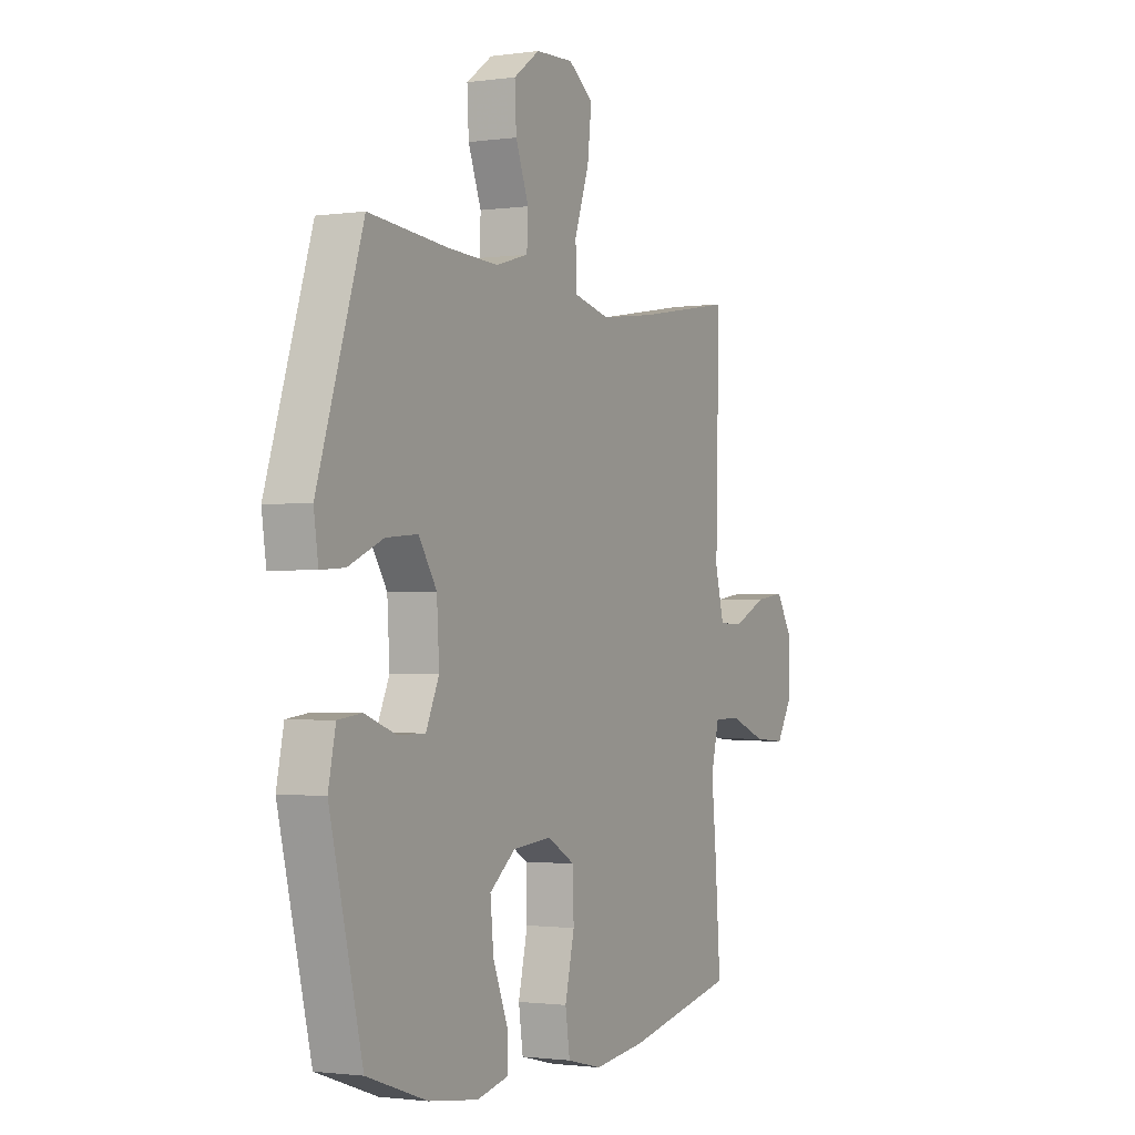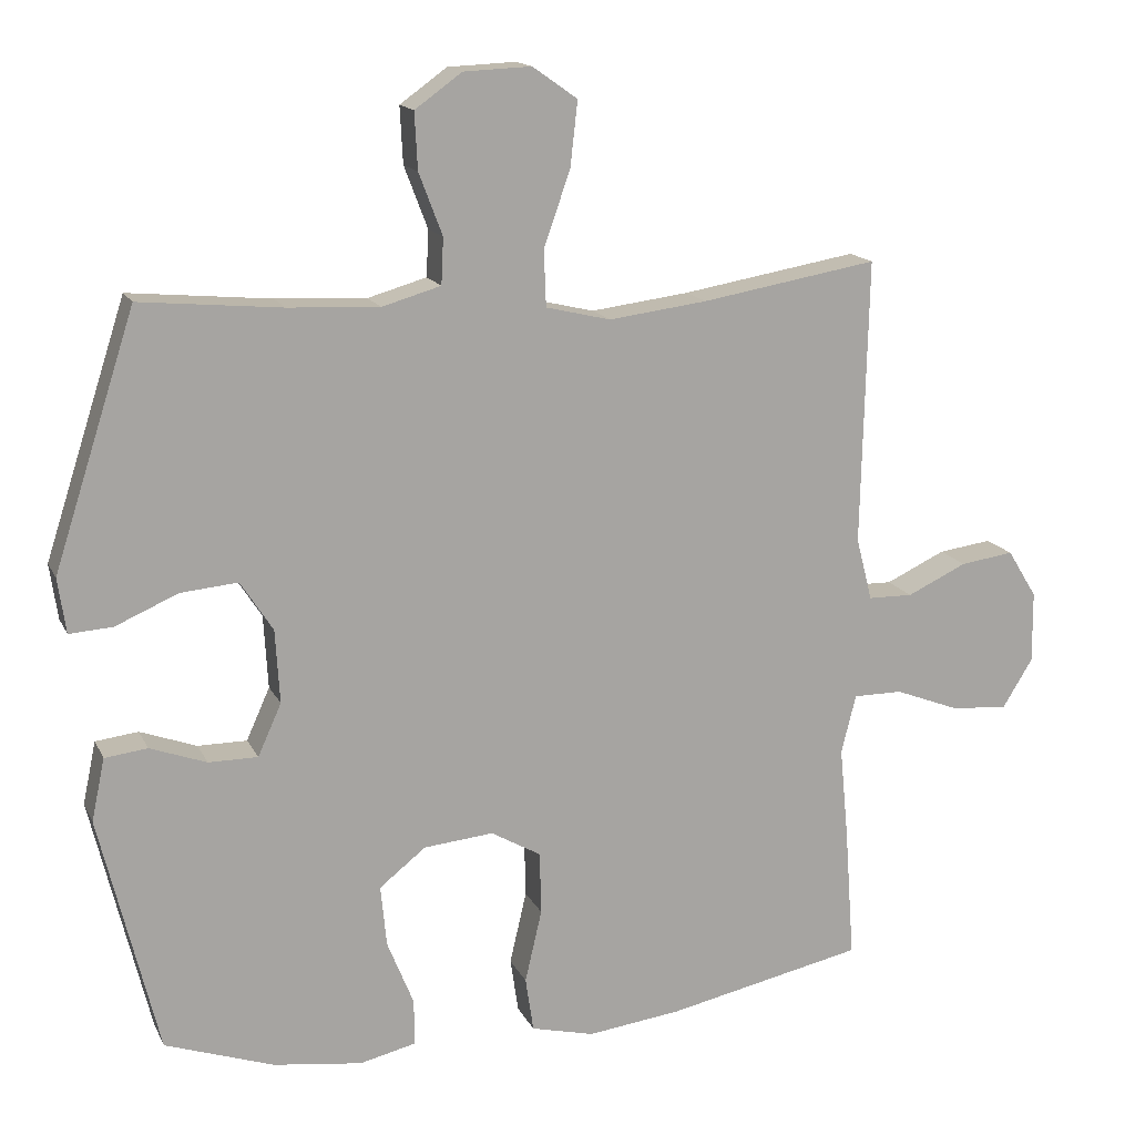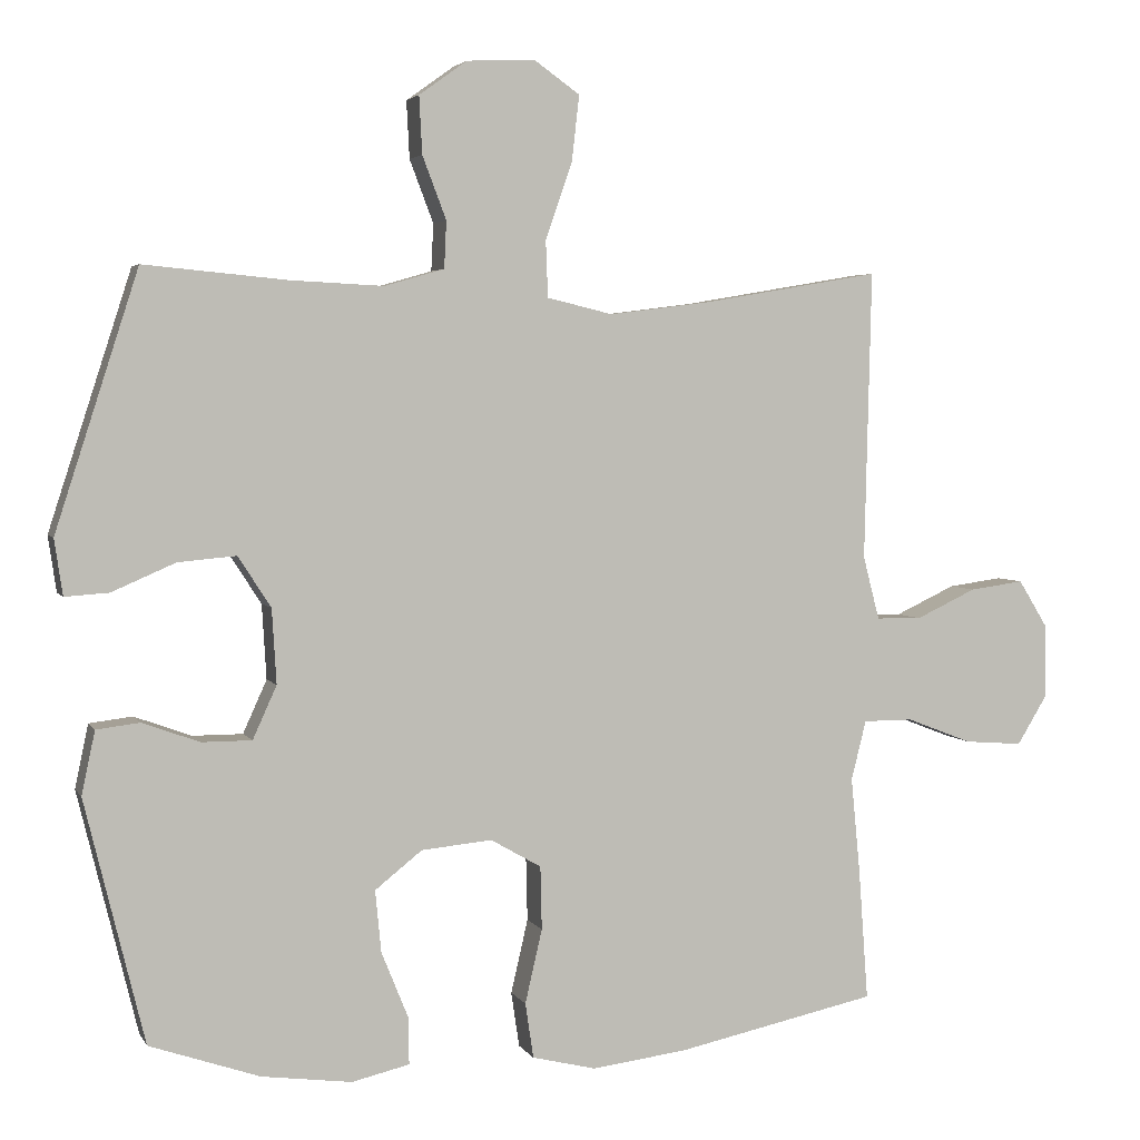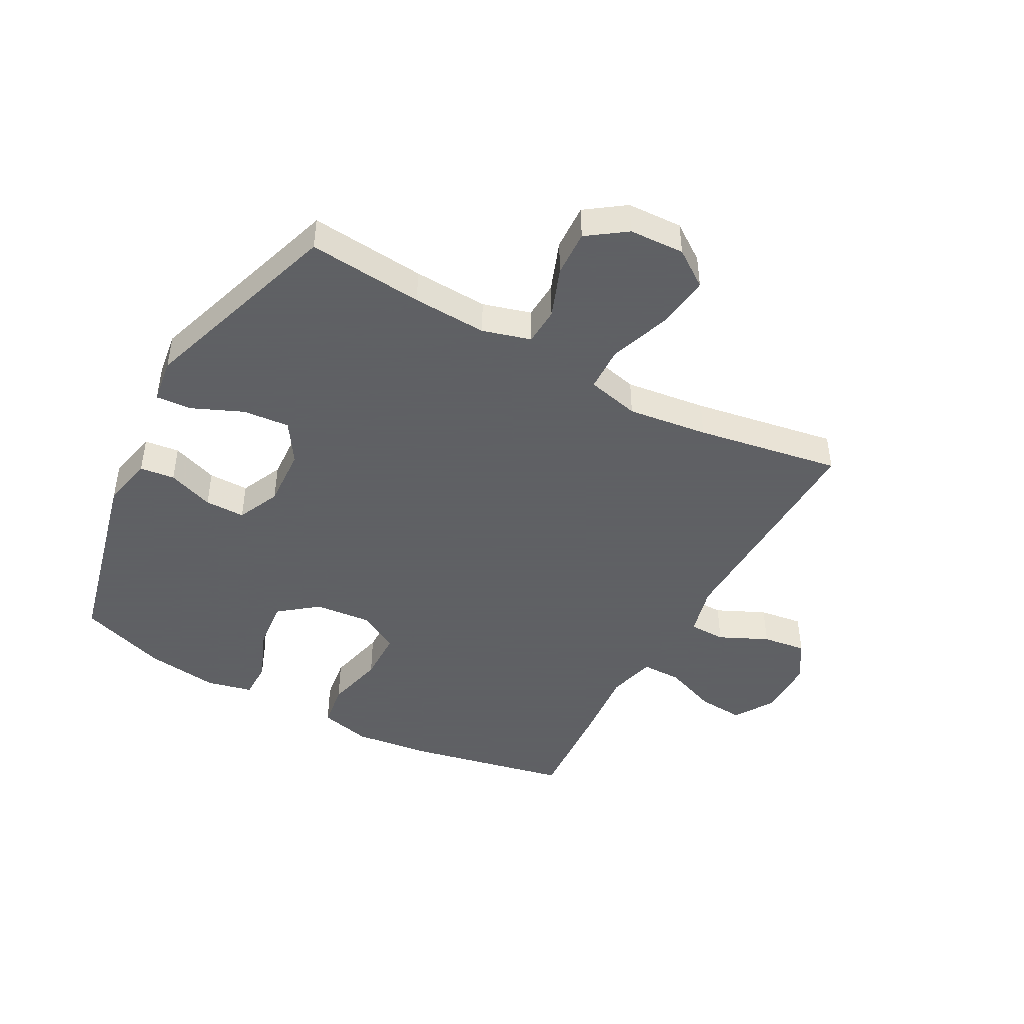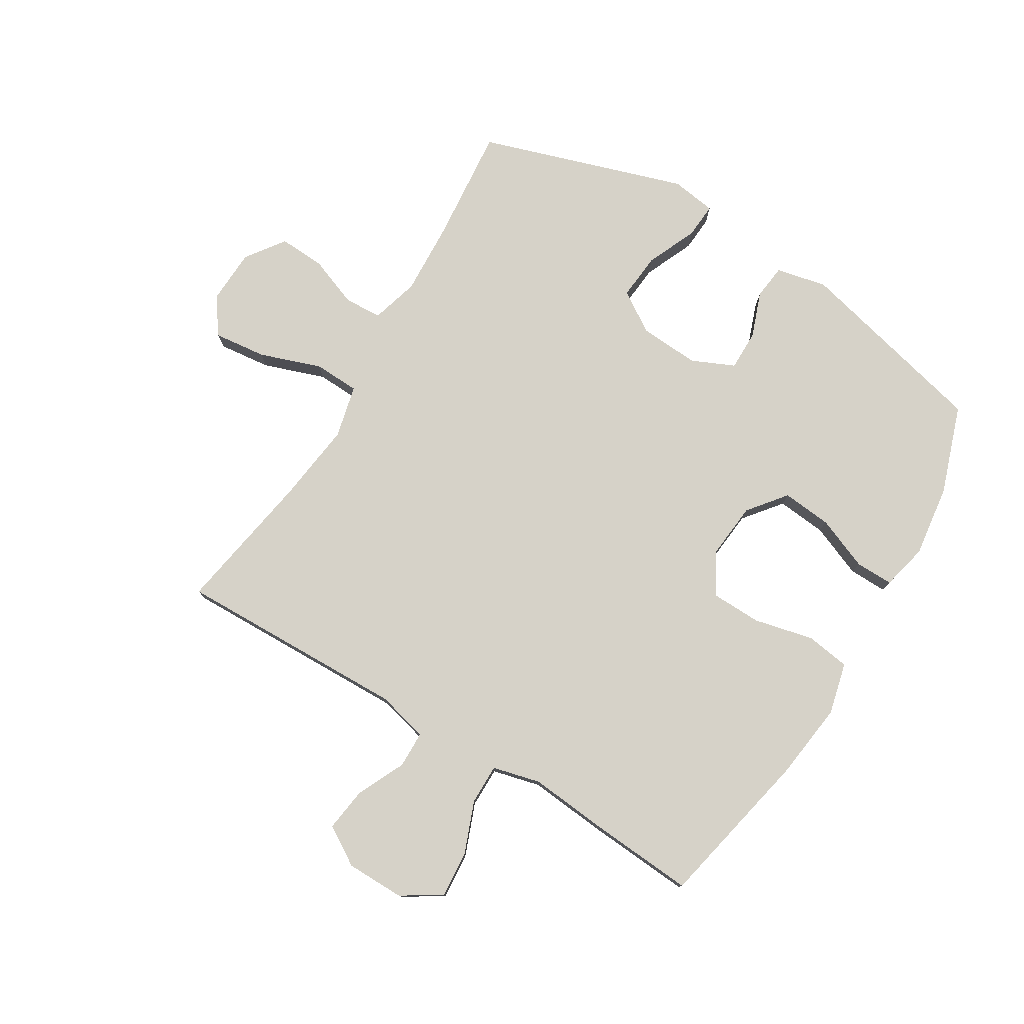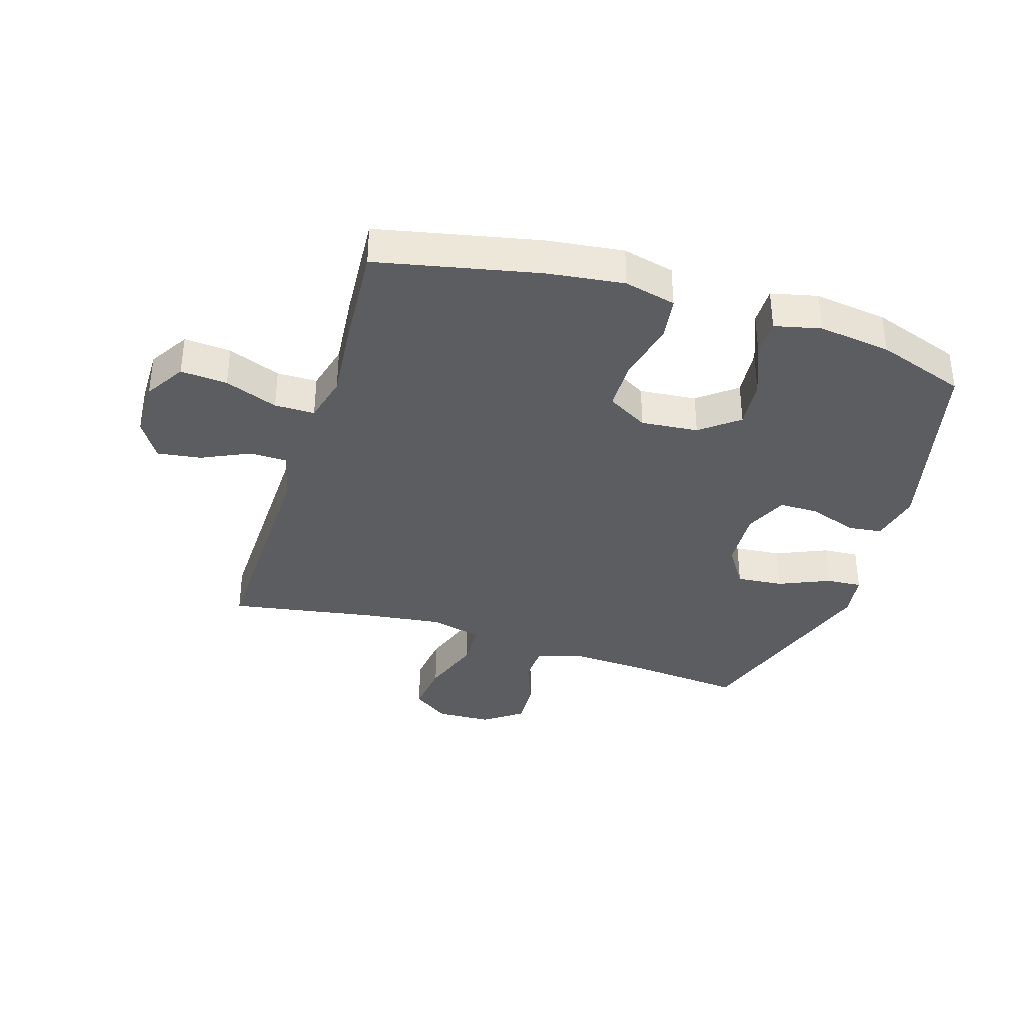
<metadata>
{"format":"obj","ext":"obj","renderer":"f3d","projection":"perspective","resolution":1024,"background":"white","views":[{"elev":-1.5,"azim":-62.7,"up":"+Z"},{"elev":15.3,"azim":-18.6,"up":"+Z"},{"elev":3.7,"azim":-16.9,"up":"+Z"},{"elev":-45.3,"azim":-28.7,"up":"+Y"},{"elev":77.9,"azim":121.2,"up":"+Y"},{"elev":-36.2,"azim":162.6,"up":"+Y"}]}
</metadata>
<code>
v -0.5 0.07 0.5
v -0.307 0.07 0.482
v -0.183 0.07 0.476
v -0.103 0.07 0.499
v -0.1 0.07 0.562
v -0.132 0.07 0.646
v -0.136 0.07 0.723
v -0.072 0.07 0.769
v 0.02 0.07 0.773
v 0.081 0.07 0.73
v 0.071 0.07 0.642
v 0.035 0.07 0.539
v 0.038 0.07 0.463
v 0.126 0.07 0.442
v 0.26 0.07 0.459
v 0.5 0.07 0.5
v 0.491 0.07 0.112
v 0.513 0.07 0.027
v 0.574 0.07 0.026
v 0.655 0.07 0.064
v 0.728 0.07 0.074
v 0.768 0.07 0.009
v 0.769 0.07 -0.088
v 0.728 0.07 -0.155
v 0.65 0.07 -0.149
v 0.562 0.07 -0.115
v 0.495 0.07 -0.115
v 0.475 0.07 -0.195
v 0.487 0.07 -0.32
v 0.5 0.07 -0.5
v 0.231 0.07 -0.557
v 0.103 0.07 -0.573
v 0.017 0.07 -0.552
v 0.006 0.07 -0.478
v 0.029 0.07 -0.379
v 0.027 0.07 -0.294
v -0.041 0.07 -0.255
v -0.136 0.07 -0.264
v -0.199 0.07 -0.314
v -0.191 0.07 -0.397
v -0.155 0.07 -0.486
v -0.154 0.07 -0.549
v -0.231 0.07 -0.567
v -0.352 0.07 -0.551
v -0.5 0.07 -0.5
v -0.58 0.07 -0.174
v -0.562 0.07 -0.089
v -0.504 0.07 -0.082
v -0.427 0.07 -0.11
v -0.36 0.07 -0.11
v -0.328 0.07 -0.039
v -0.334 0.07 0.061
v -0.378 0.07 0.129
v -0.456 0.07 0.122
v -0.541 0.07 0.085
v -0.6 0.07 0.081
v -0.611 0.07 0.156
v -0.5 0 0.5
v -0.307 0 0.482
v -0.183 0 0.476
v -0.103 0 0.499
v -0.1 0 0.562
v -0.132 0 0.646
v -0.136 0 0.723
v -0.072 0 0.769
v 0.02 0 0.773
v 0.081 0 0.73
v 0.071 0 0.642
v 0.035 0 0.539
v 0.038 0 0.463
v 0.126 0 0.442
v 0.26 0 0.459
v 0.5 0 0.5
v 0.491 0 0.112
v 0.513 0 0.027
v 0.574 0 0.026
v 0.655 0 0.064
v 0.728 0 0.074
v 0.768 0 0.009
v 0.769 0 -0.088
v 0.728 0 -0.155
v 0.65 0 -0.149
v 0.562 0 -0.115
v 0.495 0 -0.115
v 0.475 0 -0.195
v 0.487 0 -0.32
v 0.5 0 -0.5
v 0.231 0 -0.557
v 0.103 0 -0.573
v 0.017 0 -0.552
v 0.006 0 -0.478
v 0.029 0 -0.379
v 0.027 0 -0.294
v -0.041 0 -0.255
v -0.136 0 -0.264
v -0.199 0 -0.314
v -0.191 0 -0.397
v -0.155 0 -0.486
v -0.154 0 -0.549
v -0.231 0 -0.567
v -0.352 0 -0.551
v -0.5 0 -0.5
v -0.58 0 -0.174
v -0.562 0 -0.089
v -0.504 0 -0.082
v -0.427 0 -0.11
v -0.36 0 -0.11
v -0.328 0 -0.039
v -0.334 0 0.061
v -0.378 0 0.129
v -0.456 0 0.122
v -0.541 0 0.085
v -0.6 0 0.081
v -0.611 0 0.156
f 57 1 2
f 56 57 2
f 55 56 2
f 54 55 2
f 53 54 2 3
f 52 53 3 4
f 51 52 4
f 47 48 49
f 46 47 49
f 45 46 49
f 44 45 49
f 43 44 49
f 42 43 49
f 41 42 49
f 40 41 49
f 39 40 49 50
f 38 39 50 51
f 33 34 35
f 32 33 35
f 31 32 35
f 30 31 35
f 29 30 35
f 28 29 35
f 27 28 35 36
f 24 25 26
f 23 24 26
f 22 23 26
f 21 22 26
f 20 21 26
f 19 20 26
f 18 19 26 27
f 27 36 37
f 18 27 37
f 17 18 37
f 10 11 12
f 9 10 12
f 8 9 12
f 7 8 12
f 6 7 12
f 5 6 12
f 4 5 12 13
f 51 4 13
f 37 38 51
f 17 37 51
f 16 17 51
f 15 16 51
f 14 15 51
f 13 14 51
f 59 58 114
f 59 114 113
f 59 113 112
f 59 112 111
f 60 59 111 110
f 61 60 110 109
f 61 109 108
f 106 105 104
f 106 104 103
f 106 103 102
f 106 102 101
f 106 101 100
f 106 100 99
f 106 99 98
f 106 98 97
f 107 106 97 96
f 108 107 96 95
f 92 91 90
f 92 90 89
f 92 89 88
f 92 88 87
f 92 87 86
f 92 86 85
f 93 92 85 84
f 83 82 81
f 83 81 80
f 83 80 79
f 83 79 78
f 83 78 77
f 83 77 76
f 84 83 76 75
f 94 93 84
f 94 84 75
f 94 75 74
f 69 68 67
f 69 67 66
f 69 66 65
f 69 65 64
f 69 64 63
f 69 63 62
f 70 69 62 61
f 70 61 108
f 108 95 94
f 108 94 74
f 108 74 73
f 108 73 72
f 108 72 71
f 108 71 70
f 1 58 59 2
f 2 59 60 3
f 3 60 61 4
f 4 61 62 5
f 5 62 63 6
f 6 63 64 7
f 7 64 65 8
f 8 65 66 9
f 9 66 67 10
f 10 67 68 11
f 11 68 69 12
f 12 69 70 13
f 13 70 71 14
f 14 71 72 15
f 15 72 73 16
f 16 73 74 17
f 17 74 75 18
f 18 75 76 19
f 19 76 77 20
f 20 77 78 21
f 21 78 79 22
f 22 79 80 23
f 23 80 81 24
f 24 81 82 25
f 25 82 83 26
f 26 83 84 27
f 27 84 85 28
f 28 85 86 29
f 29 86 87 30
f 30 87 88 31
f 31 88 89 32
f 32 89 90 33
f 33 90 91 34
f 34 91 92 35
f 35 92 93 36
f 36 93 94 37
f 37 94 95 38
f 38 95 96 39
f 39 96 97 40
f 40 97 98 41
f 41 98 99 42
f 42 99 100 43
f 43 100 101 44
f 44 101 102 45
f 45 102 103 46
f 46 103 104 47
f 47 104 105 48
f 48 105 106 49
f 49 106 107 50
f 50 107 108 51
f 51 108 109 52
f 52 109 110 53
f 53 110 111 54
f 54 111 112 55
f 55 112 113 56
f 56 113 114 57
f 57 114 58 1

</code>
